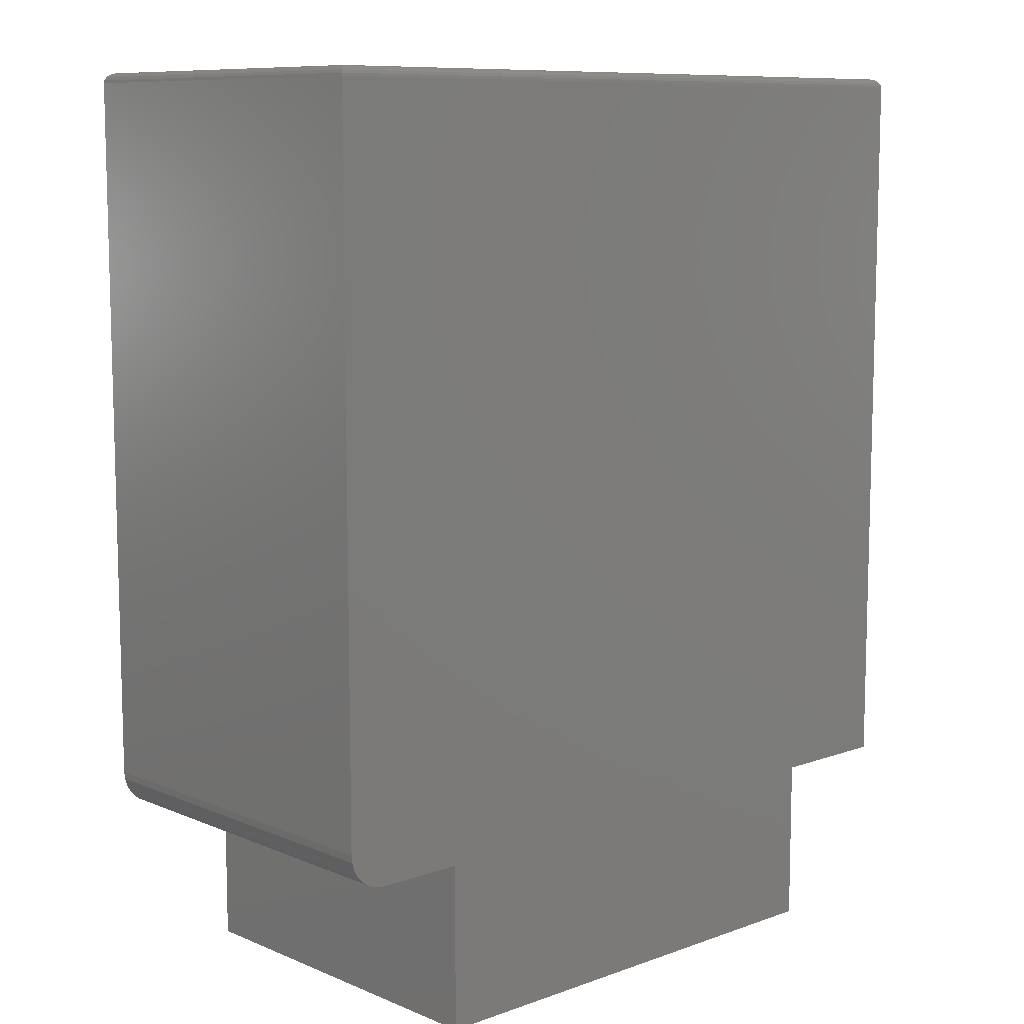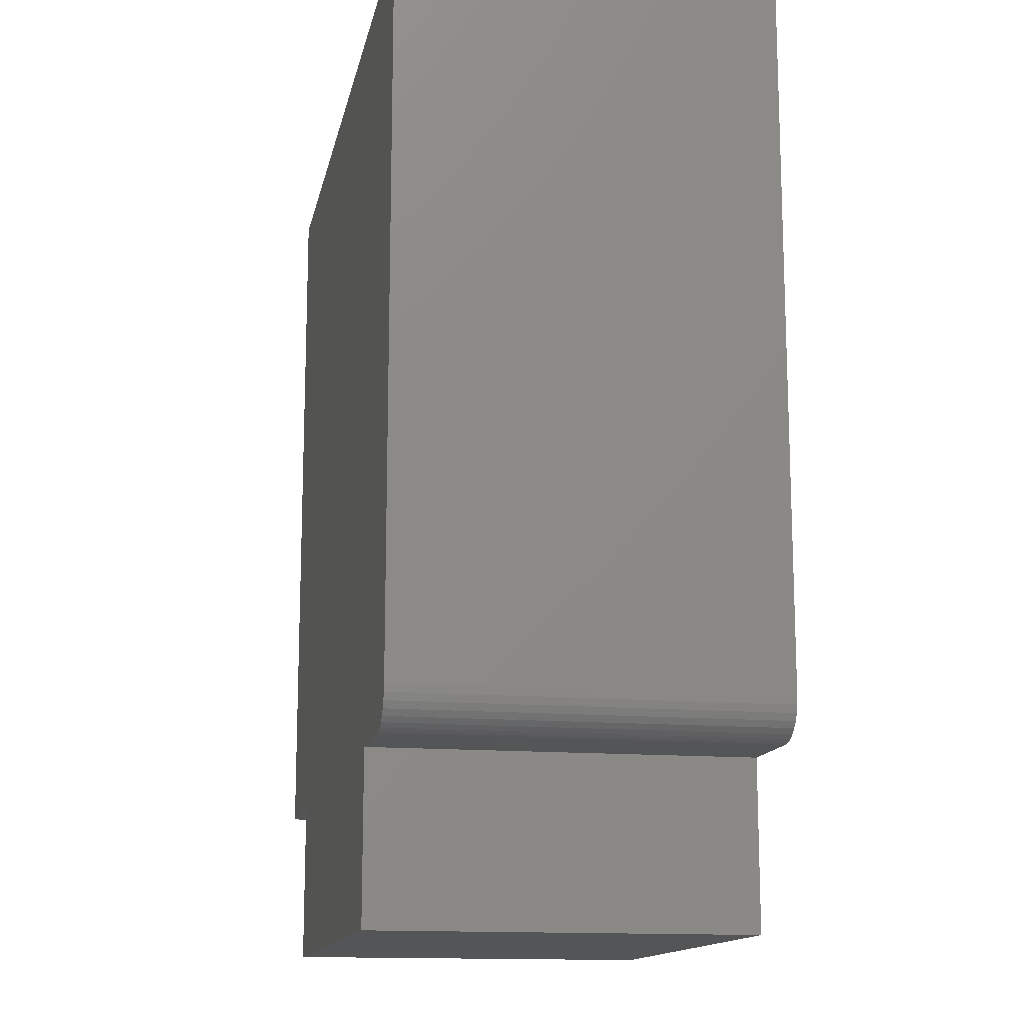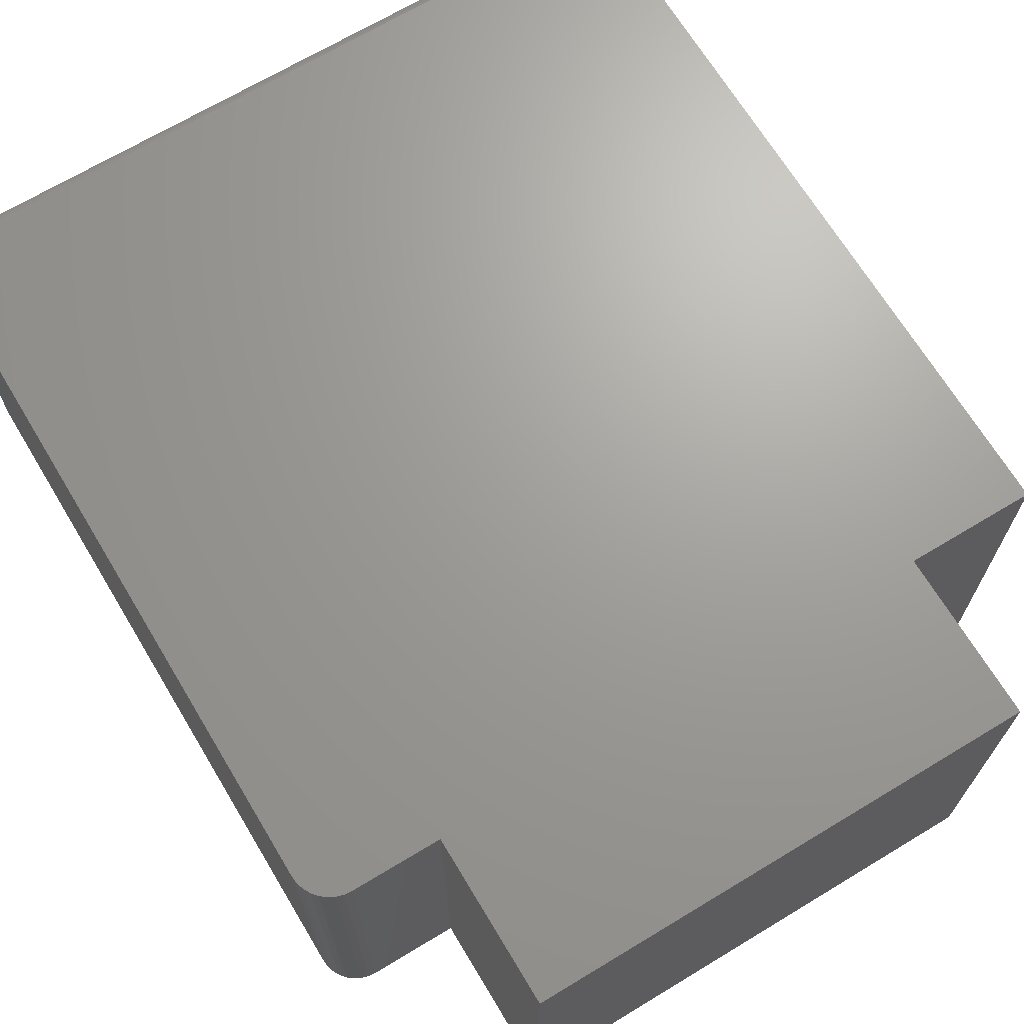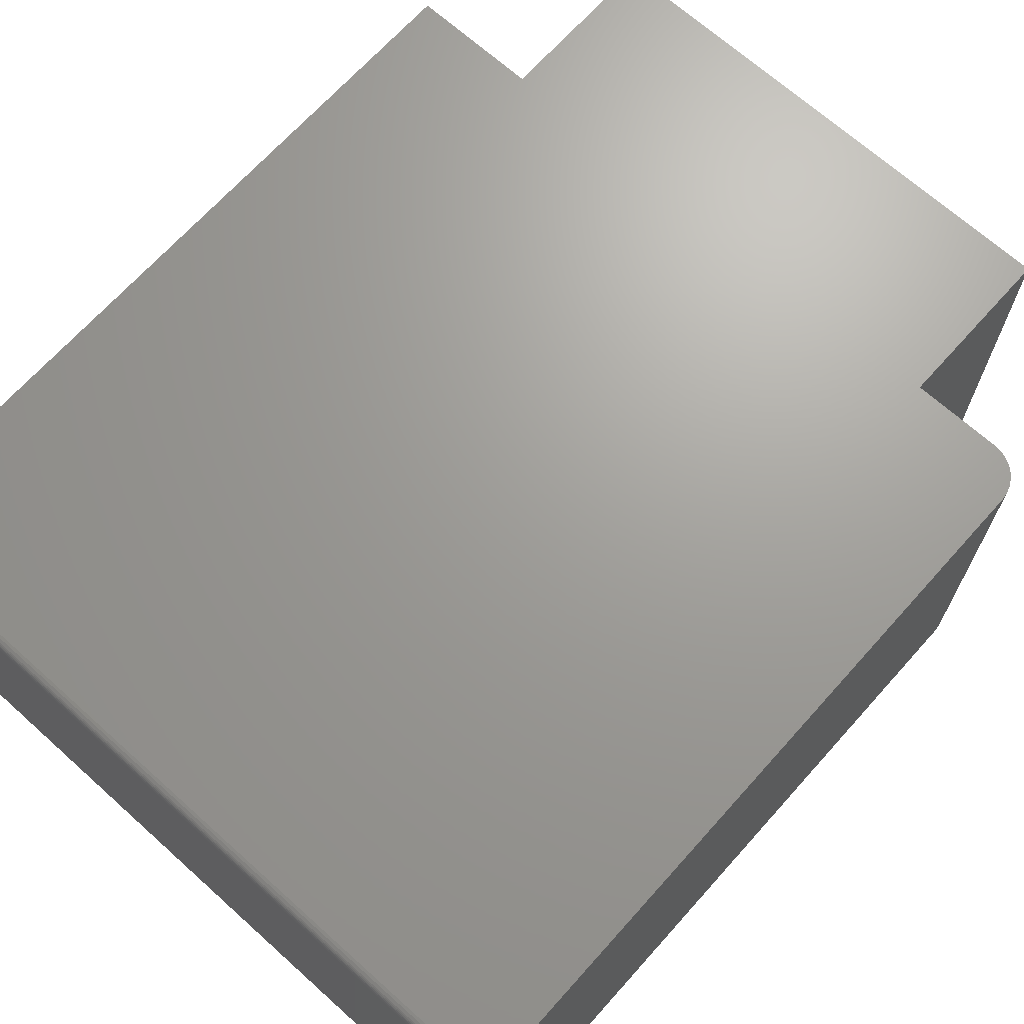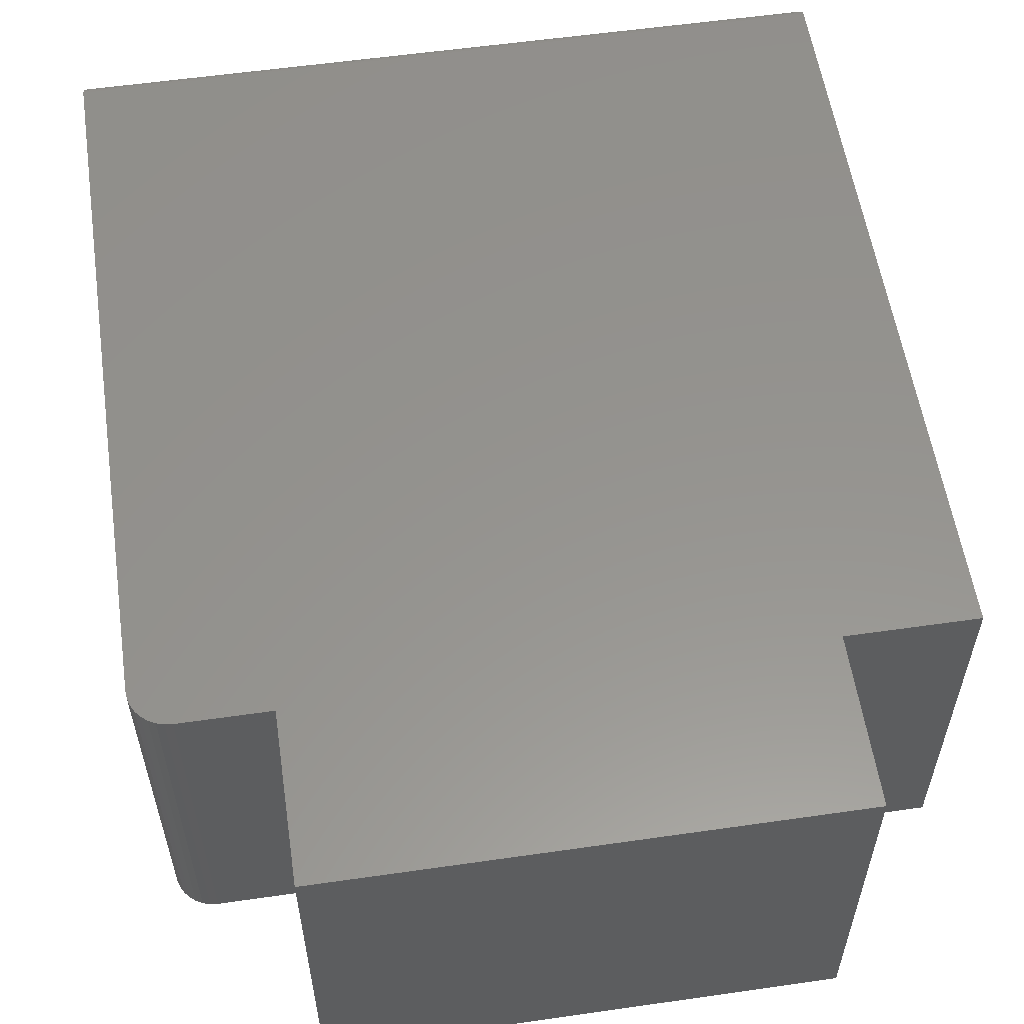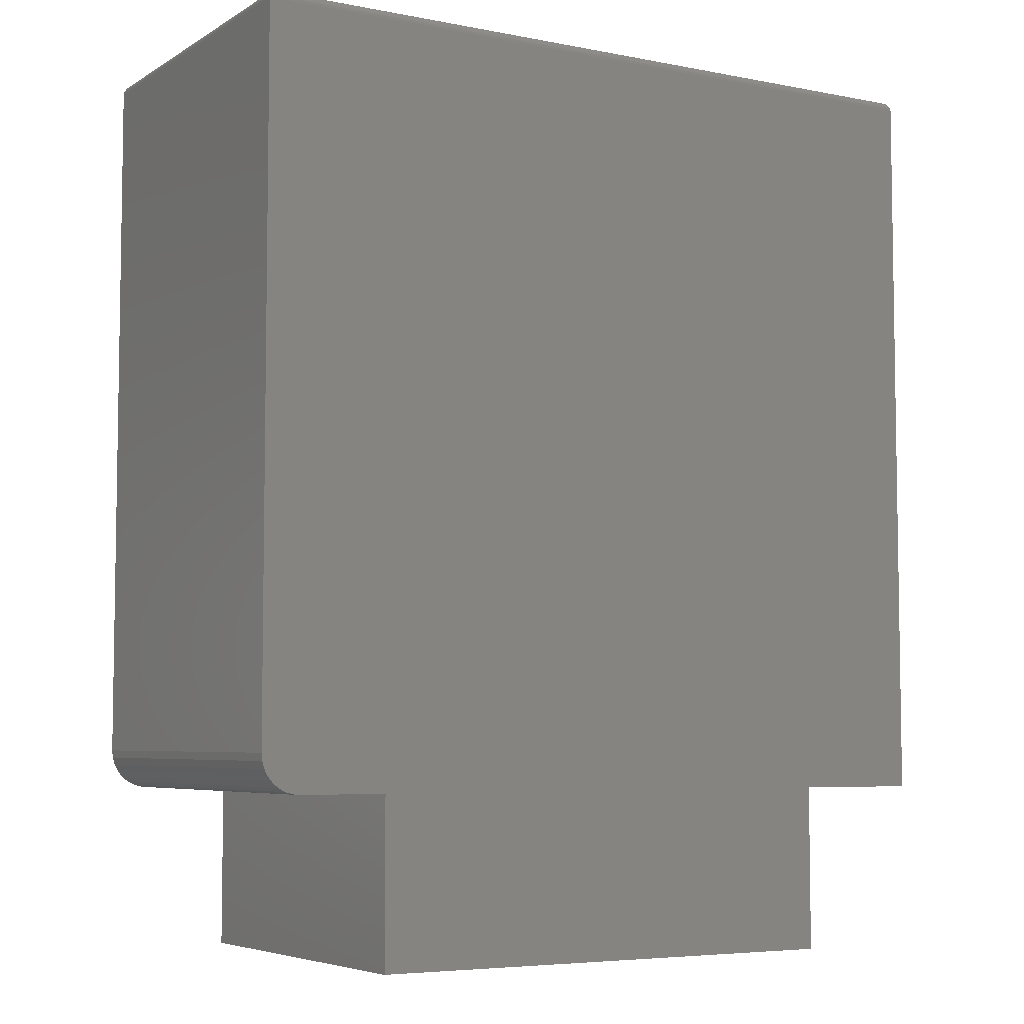
<metadata>
{"format":"stl","ext":"stl","renderer":"f3d","projection":"perspective","resolution":1024,"background":"white","views":[{"elev":9.5,"azim":137.1,"up":"+Z"},{"elev":-14.0,"azim":78.8,"up":"+Z"},{"elev":68.5,"azim":148.9,"up":"+Y"},{"elev":68.6,"azim":41.9,"up":"+Y"},{"elev":56.9,"azim":171.5,"up":"+Y"},{"elev":-5.7,"azim":149.2,"up":"+Z"}]}
</metadata>
<code>
# stl→obj: 64 verts, 124 faces
v 0.4939 0.3047 0.1459
v 0.5054 0.3047 0.1599
v 0.5025 0.3047 0.1545
v 0.4987 0.3047 0.1498
v -0.1016 0.3047 0.7422
v 0.5078 0.3047 0.7422
v 0.5078 0.3047 0.1719
v 0.5072 0.3047 0.1658
v -0.1016 0.3047 0.1406
v 0.4885 0.3047 0.143
v 0.4827 0.3047 0.1412
v 0.4766 0.3047 0.1406
v 0.4052 0.3047 0.1406
v 0.001069 0.3047 0.1406
v 0.001069 0.3047 0.005921
v 0.4052 0.3047 0.005921
v 0.5025 3.431e-17 0.1545
v 0.5054 3.477e-17 0.1599
v 0.4939 3.335e-17 0.1459
v 0.4987 3.383e-17 0.1498
v -0.1016 3.339e-17 0.7422
v -0.1016 0 0.1406
v 0.5072 3.519e-17 0.1658
v 0.5078 3.556e-17 0.1719
v 0.5078 8.11e-17 0.7422
v 0.4885 3.289e-17 0.143
v 0.001069 5.697e-18 0.1406
v 0.4052 2.813e-17 0.1406
v 0.4766 3.209e-17 0.1406
v 0.4827 3.246e-17 0.1412
v 0.001069 -1.78e-18 0.005921
v 0.4052 2.065e-17 0.005921
v 0.5 0.2969 0.75
v -0.09375 0.2969 0.75
v 0.5 0.007812 0.75
v -0.09375 0.007812 0.75
v 0.5012 0.2981 0.7499
v -0.095 0.2981 0.7499
v 0.5075 0.3044 0.7444
v -0.1002 0.3033 0.7467
v 0.5064 0.3033 0.7467
v -0.09935 0.3025 0.7476
v 0.5056 0.3025 0.7476
v -0.09841 0.3015 0.7485
v 0.5047 0.3015 0.7485
v -0.09734 0.3005 0.7491
v 0.5036 0.3005 0.7491
v -0.09619 0.2993 0.7496
v 0.5024 0.2993 0.7496
v -0.1012 0.3044 0.7444
v 0.5012 0.006565 0.7499
v 0.5075 0.0003152 0.7444
v 0.5064 0.001405 0.7467
v 0.5056 0.00221 0.7476
v 0.5047 0.003156 0.7485
v 0.5036 0.004218 0.7491
v 0.5024 0.005378 0.7496
v -0.095 0.006565 0.7499
v -0.09618 0.005372 0.7496
v -0.09734 0.004218 0.7491
v -0.09841 0.003156 0.7485
v -0.09935 0.00221 0.7476
v -0.1002 0.001405 0.7467
v -0.1012 0.0003152 0.7444
f 1 2 3
f 3 4 1
f 5 6 7
f 5 7 8
f 5 8 9
f 10 11 12
f 10 12 13
f 10 13 14
f 10 14 9
f 8 2 1
f 8 1 10
f 8 10 9
f 15 14 16
f 16 14 13
f 17 18 19
f 19 20 17
f 21 22 23
f 21 23 24
f 21 24 25
f 26 22 27
f 26 27 28
f 26 28 29
f 26 29 30
f 23 22 26
f 23 26 19
f 23 19 18
f 31 32 27
f 27 32 28
f 7 6 24
f 24 6 25
f 13 12 28
f 28 12 29
f 29 12 30
f 30 12 11
f 30 11 26
f 26 11 10
f 26 10 19
f 19 10 1
f 19 1 20
f 20 1 4
f 20 4 17
f 17 4 3
f 17 3 18
f 18 3 2
f 18 2 23
f 23 2 8
f 23 8 24
f 24 8 7
f 5 9 21
f 21 9 22
f 33 34 35
f 35 34 36
f 34 37 38
f 34 33 37
f 39 40 41
f 40 42 41
f 41 42 43
f 42 44 43
f 43 44 45
f 44 46 45
f 45 46 47
f 46 48 47
f 47 48 49
f 48 38 49
f 49 38 37
f 6 5 39
f 39 5 50
f 39 50 40
f 33 51 37
f 33 35 51
f 52 41 53
f 41 43 53
f 53 43 54
f 43 45 54
f 54 45 55
f 45 47 55
f 55 47 56
f 47 49 56
f 56 49 57
f 49 37 57
f 57 37 51
f 25 6 52
f 52 6 39
f 52 39 41
f 35 58 51
f 35 36 58
f 58 59 51
f 51 59 57
f 59 60 57
f 57 60 56
f 60 61 56
f 56 61 55
f 61 62 55
f 55 62 54
f 62 63 54
f 54 63 53
f 63 64 53
f 21 25 64
f 64 25 52
f 64 52 53
f 36 38 58
f 36 34 38
f 38 48 58
f 58 48 59
f 48 46 59
f 59 46 60
f 46 44 60
f 60 44 61
f 44 42 61
f 61 42 62
f 42 40 62
f 62 40 63
f 40 50 63
f 5 21 50
f 50 21 64
f 50 64 63
f 32 16 28
f 28 16 13
f 15 16 31
f 31 16 32
f 27 14 31
f 31 14 15
f 9 14 22
f 22 14 27

</code>
